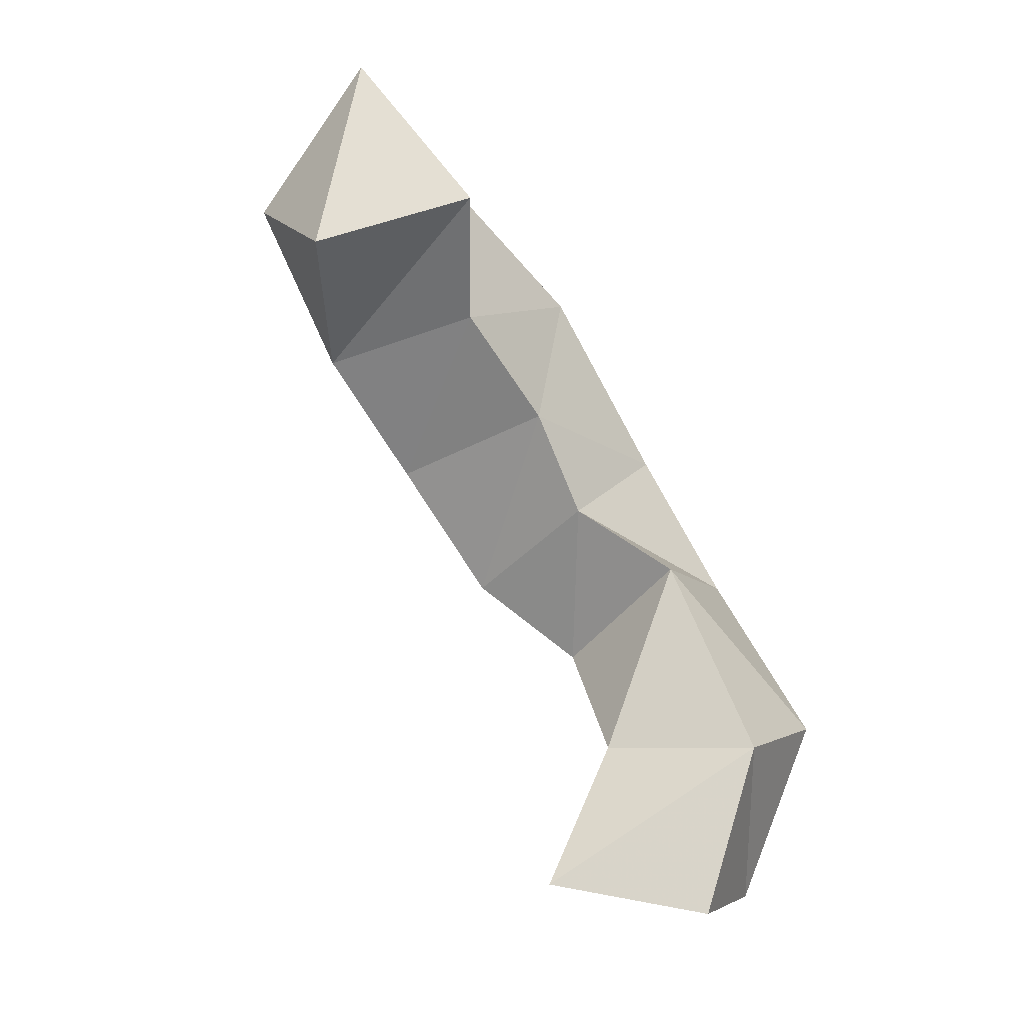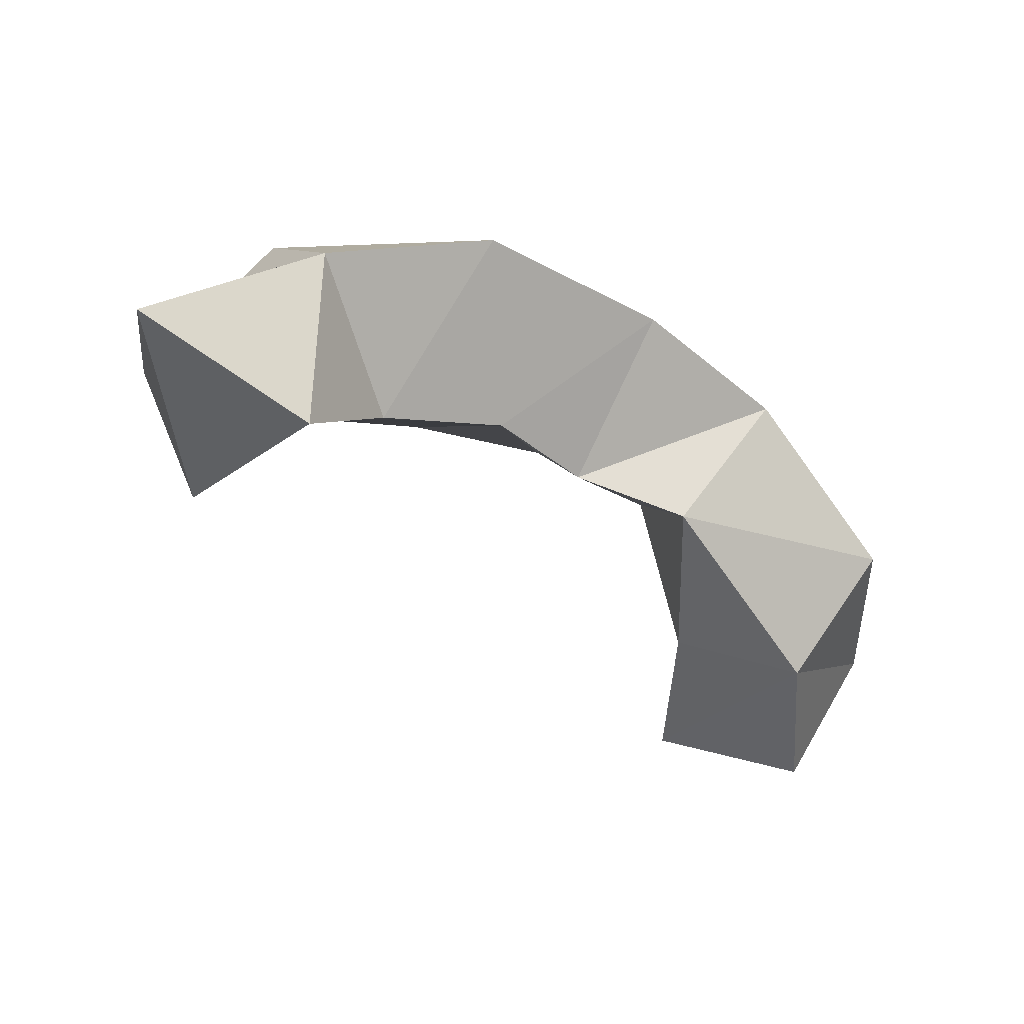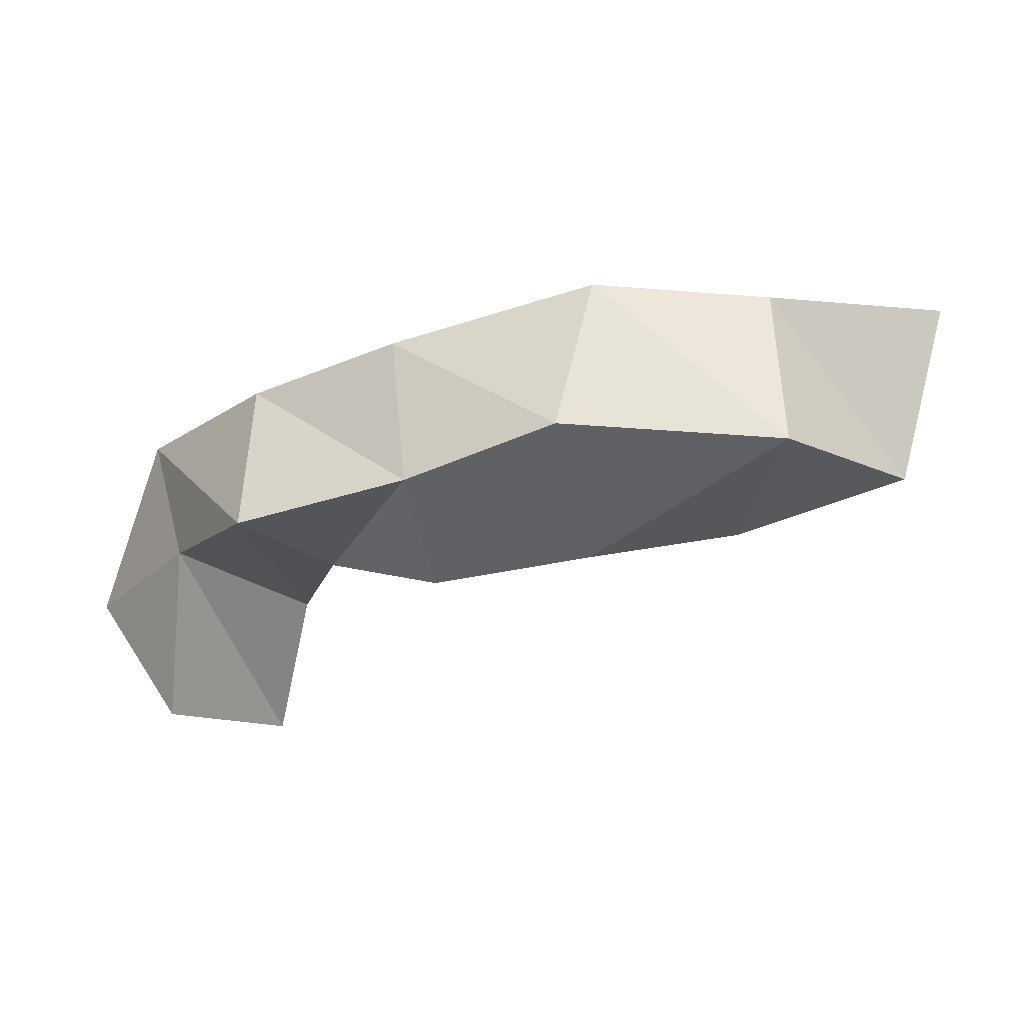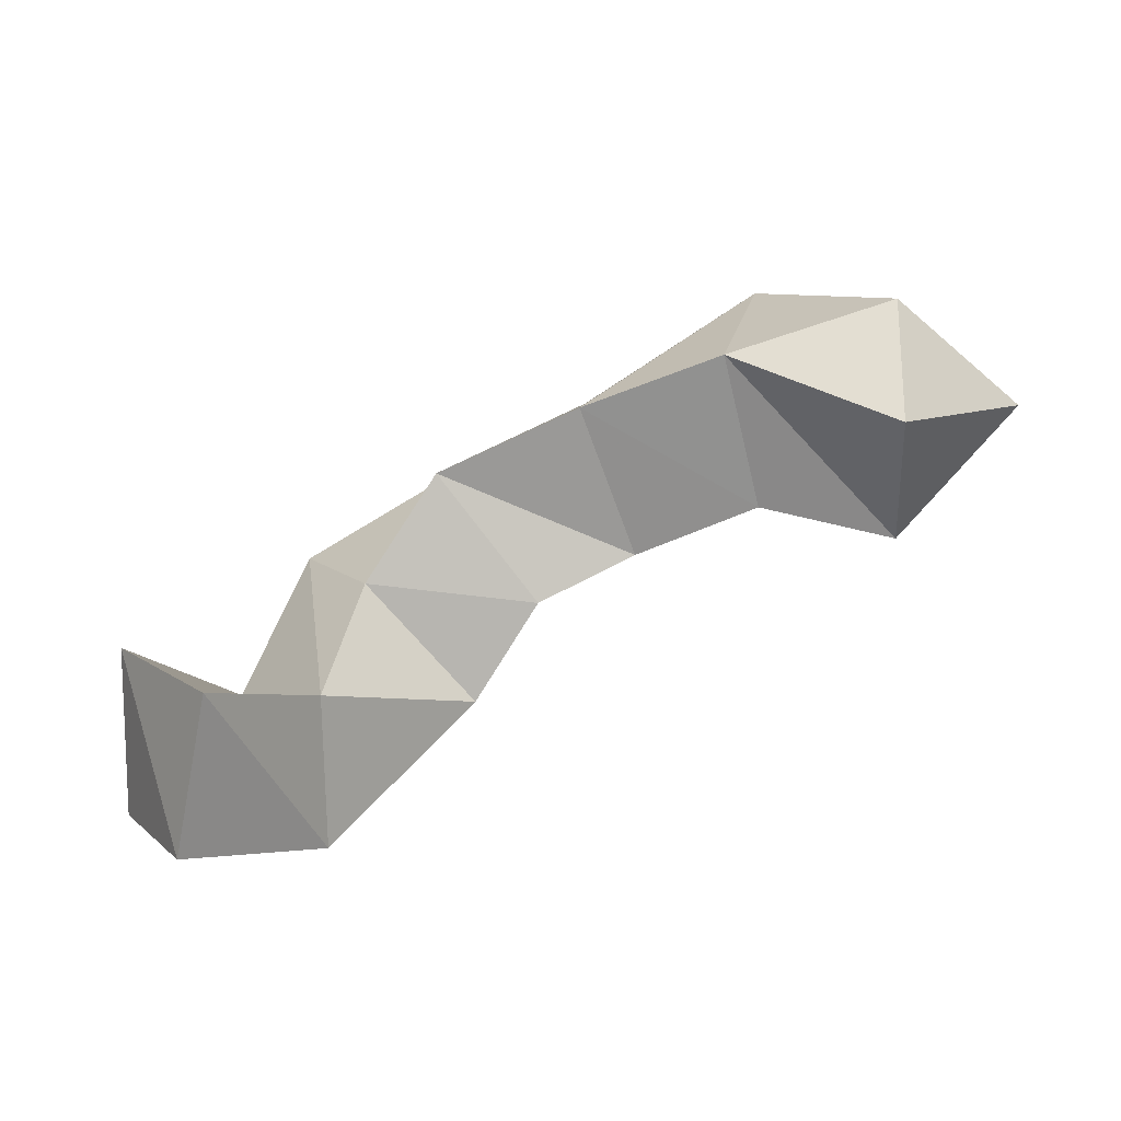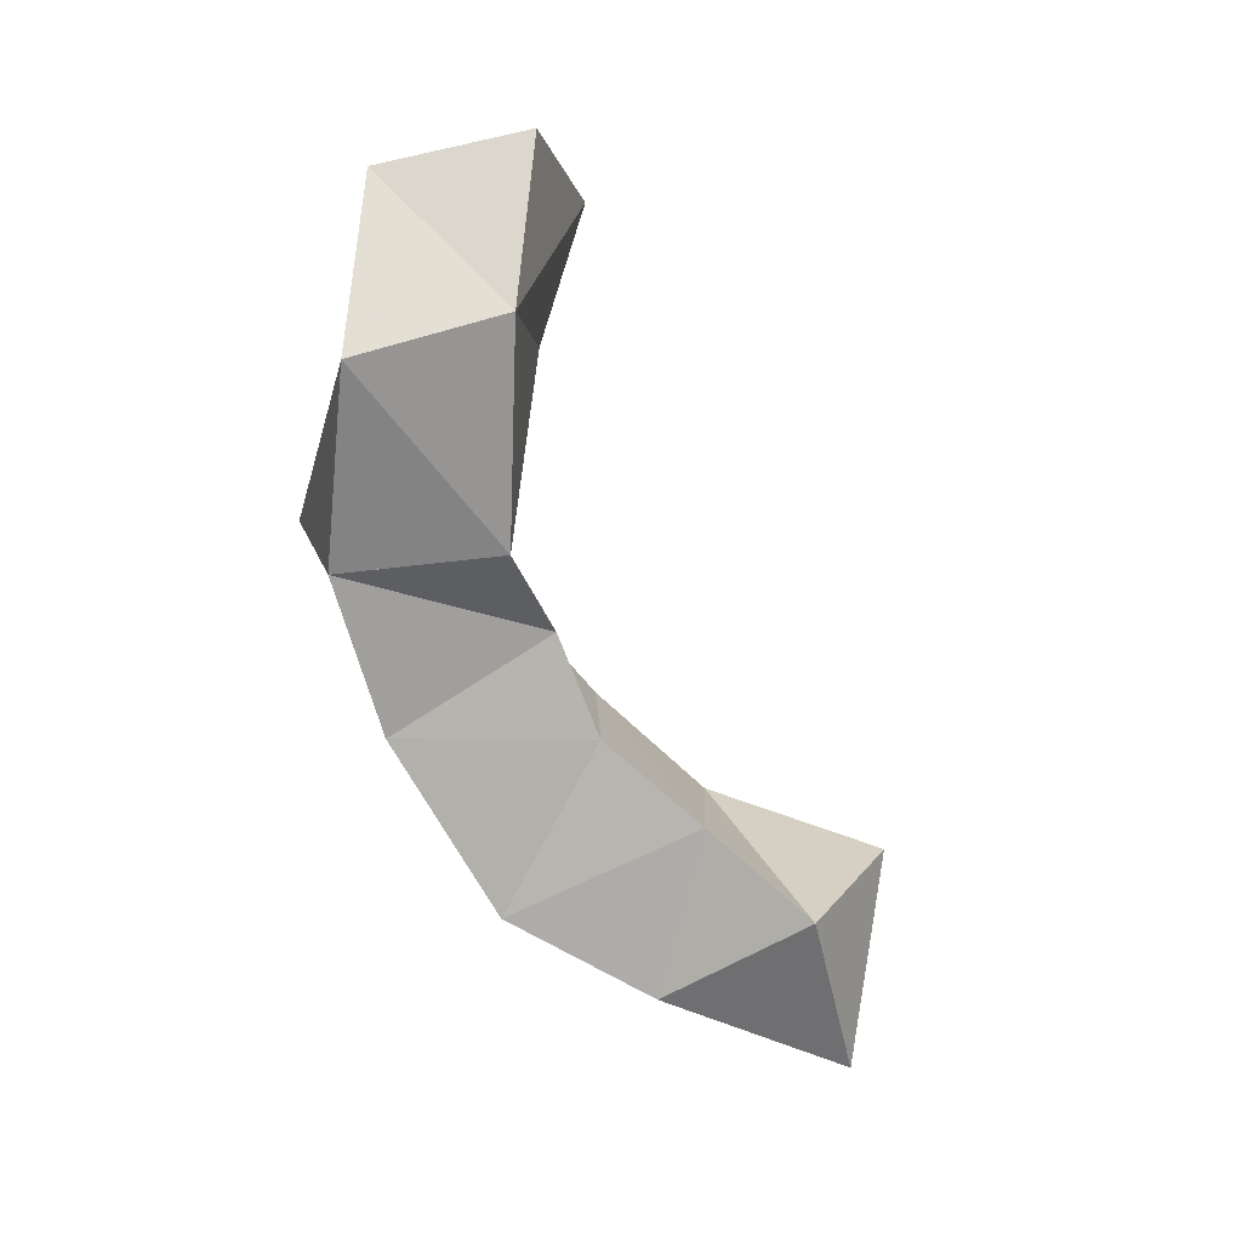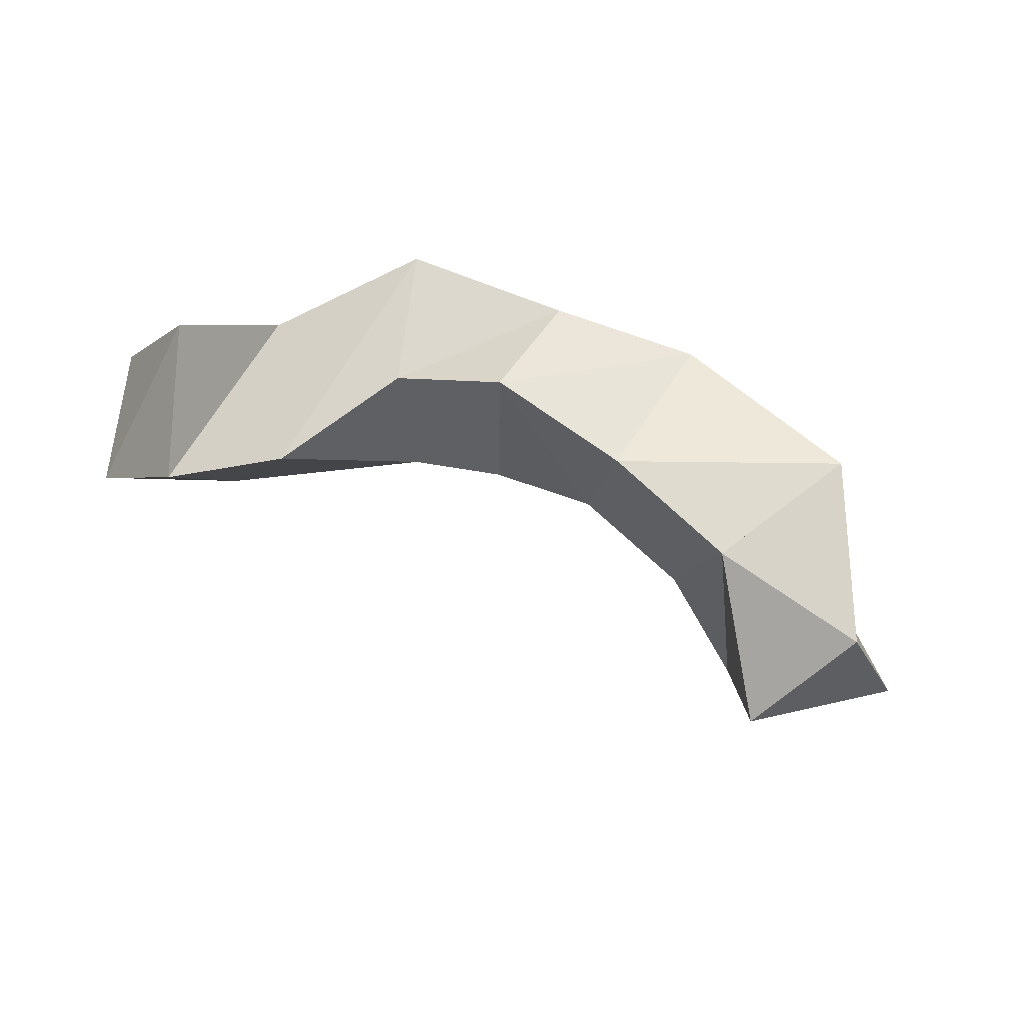
<metadata>
{"format":"obj","ext":"obj","renderer":"f3d","projection":"perspective","resolution":1024,"background":"white","views":[{"elev":-67.2,"azim":-57.5,"up":"+Z"},{"elev":-7.9,"azim":-30.2,"up":"+Z"},{"elev":69.2,"azim":172.2,"up":"+Z"},{"elev":-59.5,"azim":-155.1,"up":"+Z"},{"elev":-67.4,"azim":134.9,"up":"+Y"},{"elev":76.5,"azim":-139.4,"up":"+Y"}]}
</metadata>
<code>
v 0.1949 0.111 0.3229
v 0.2156 0.1621 0.3166
v 0.2424 0.1004 0.2936
v 0.2254 0.1444 0.2771
v 0.2511 0.1107 0.3464
v 0.2569 0.1618 0.3608
v 0.2766 0.1227 0.3022
v 0.2673 0.1702 0.3091
v 0.3036 0.1043 0.3561
v 0.3211 0.1488 0.3619
v 0.317 0.1224 0.3035
v 0.3129 0.1717 0.3104
v 0.3635 0.1071 0.3393
v 0.3653 0.1525 0.3433
v 0.3474 0.1266 0.2903
v 0.3598 0.172 0.3058
v 0.4069 0.1065 0.3147
v 0.4153 0.1524 0.3256
v 0.3761 0.1099 0.2778
v 0.3907 0.1557 0.288
v 0.4447 0.1 0.2671
v 0.439 0.1415 0.278
v 0.4209 0.1108 0.2297
v 0.4028 0.1517 0.2416
v 0.4702 0.1415 0.236
v 0.4493 0.1854 0.2492
v 0.4457 0.1449 0.1983
v 0.4176 0.1833 0.2095
f 1 2 4
f 3 1 4
f 2 6 8
f 4 2 8
f 6 5 7
f 8 6 7
f 5 1 3
f 7 5 3
f 8 7 3
f 4 8 3
f 2 1 5
f 6 2 5
f 5 6 8
f 7 5 8
f 6 10 12
f 8 6 12
f 10 9 11
f 12 10 11
f 9 5 7
f 11 9 7
f 12 11 7
f 8 12 7
f 6 5 9
f 10 6 9
f 9 10 12
f 11 9 12
f 10 14 16
f 12 10 16
f 14 13 15
f 16 14 15
f 13 9 11
f 15 13 11
f 16 15 11
f 12 16 11
f 10 9 13
f 14 10 13
f 13 14 16
f 15 13 16
f 14 18 20
f 16 14 20
f 18 17 19
f 20 18 19
f 17 13 15
f 19 17 15
f 20 19 15
f 16 20 15
f 14 13 17
f 18 14 17
f 17 18 20
f 19 17 20
f 18 22 24
f 20 18 24
f 22 21 23
f 24 22 23
f 21 17 19
f 23 21 19
f 24 23 19
f 20 24 19
f 18 17 21
f 22 18 21
f 21 22 24
f 23 21 24
f 22 26 28
f 24 22 28
f 26 25 27
f 28 26 27
f 25 21 23
f 27 25 23
f 28 27 23
f 24 28 23
f 22 21 25
f 26 22 25

</code>
